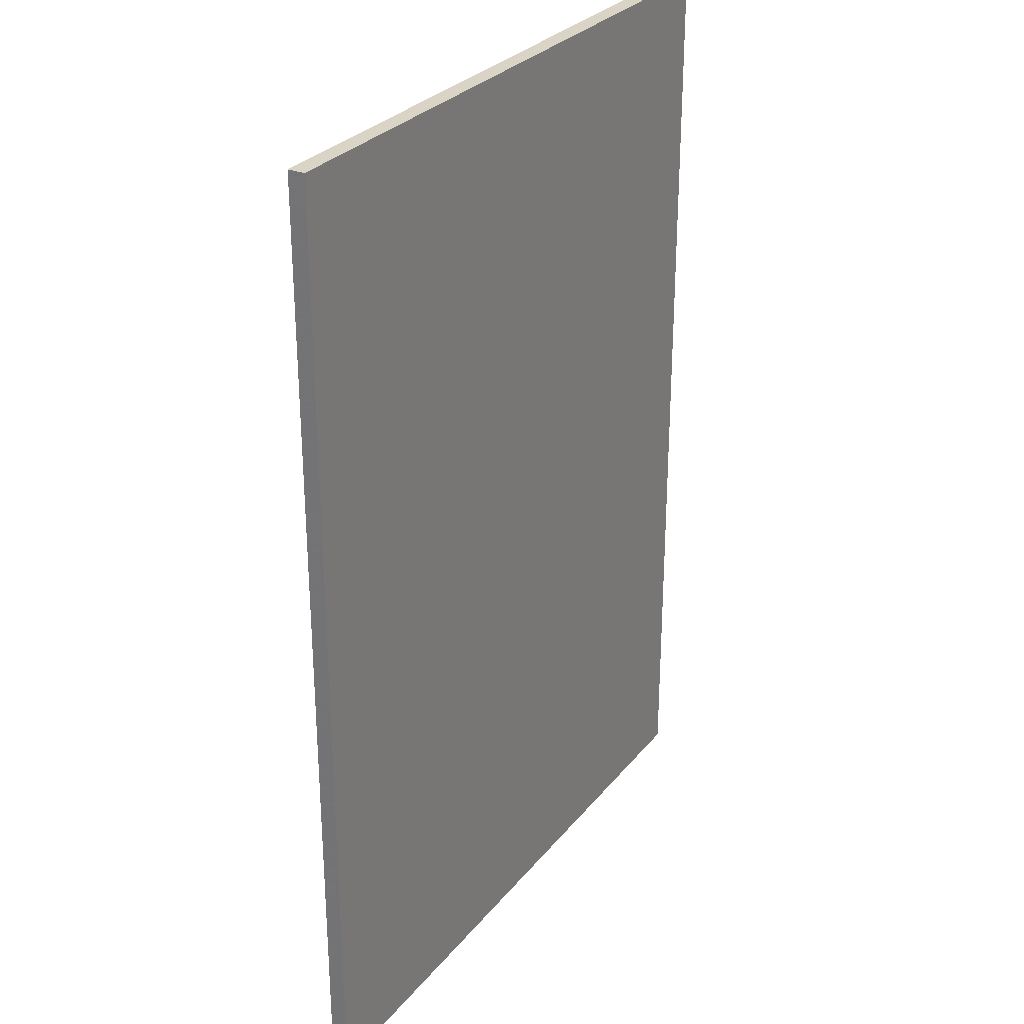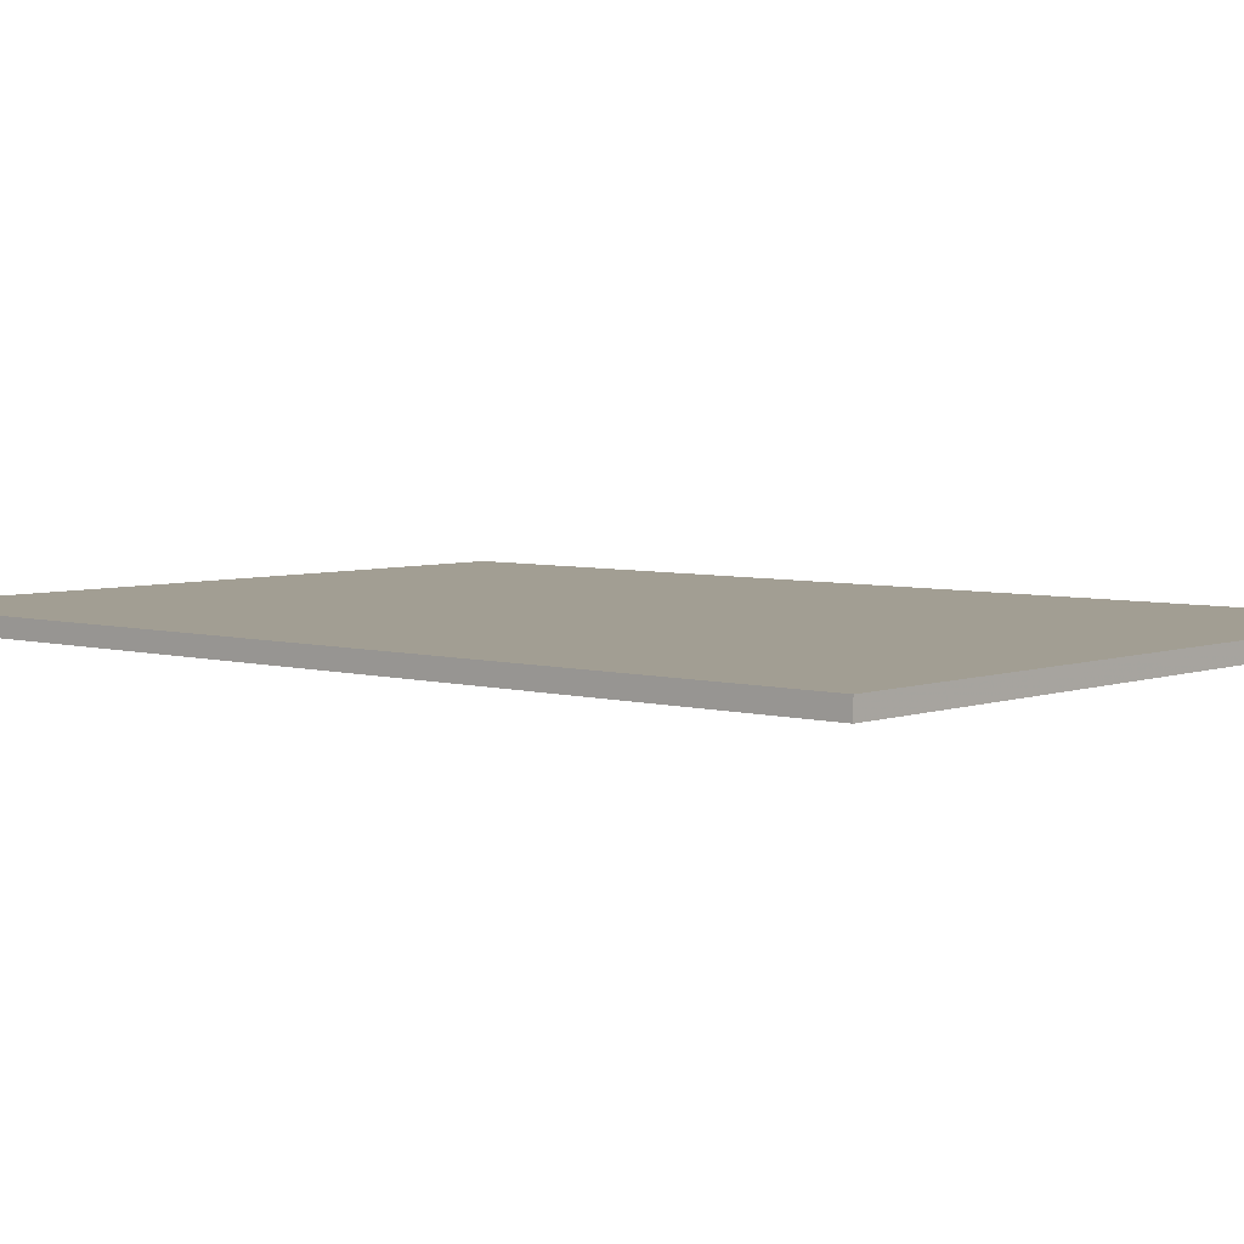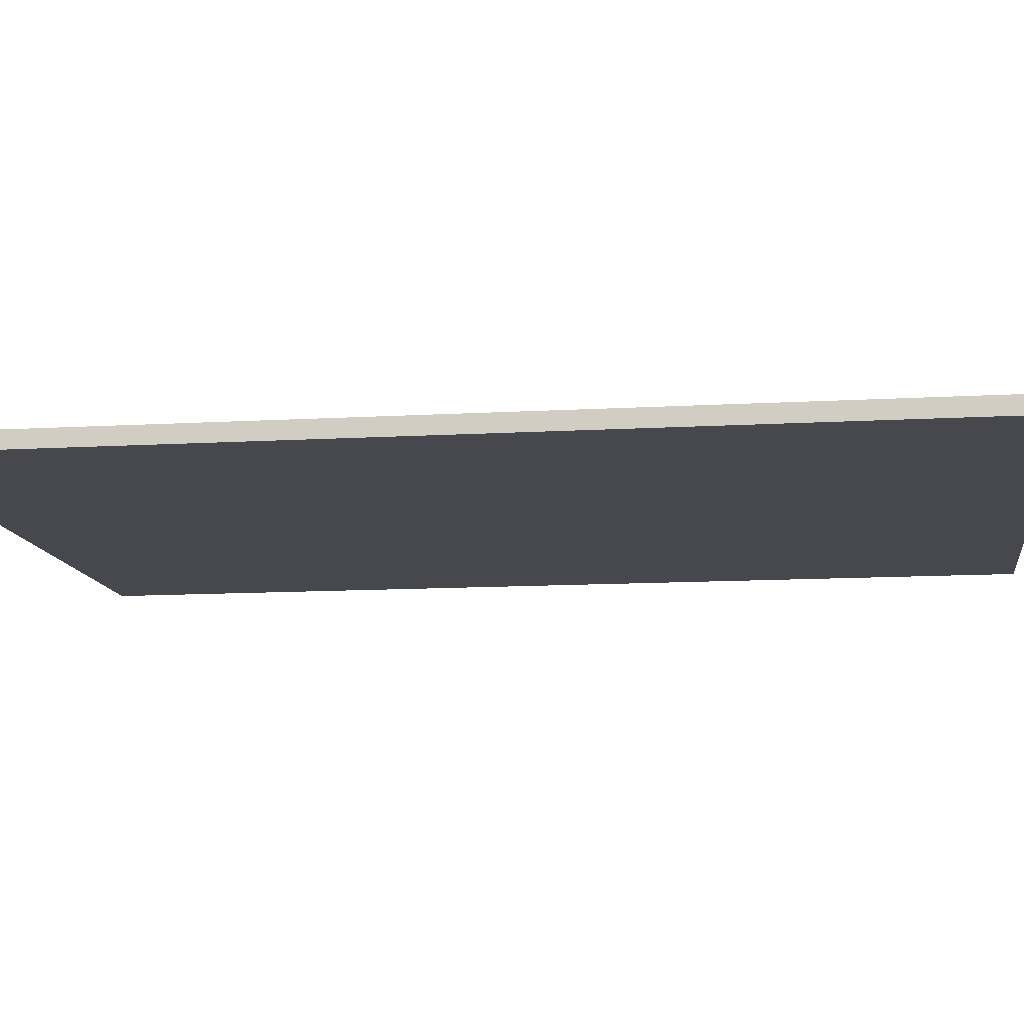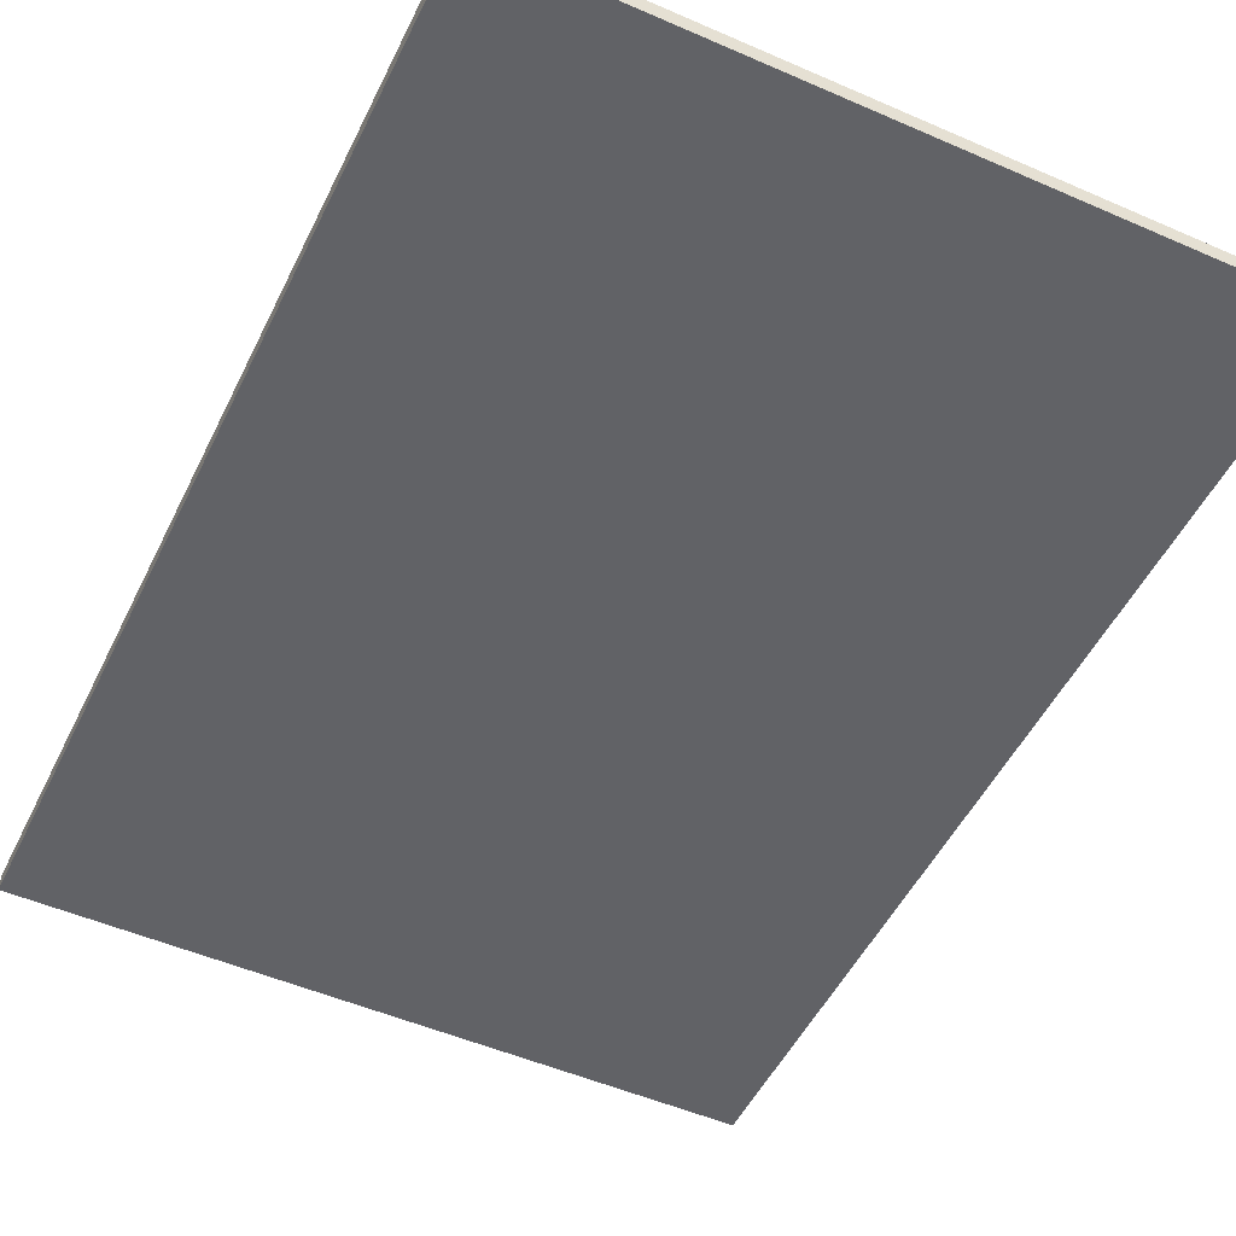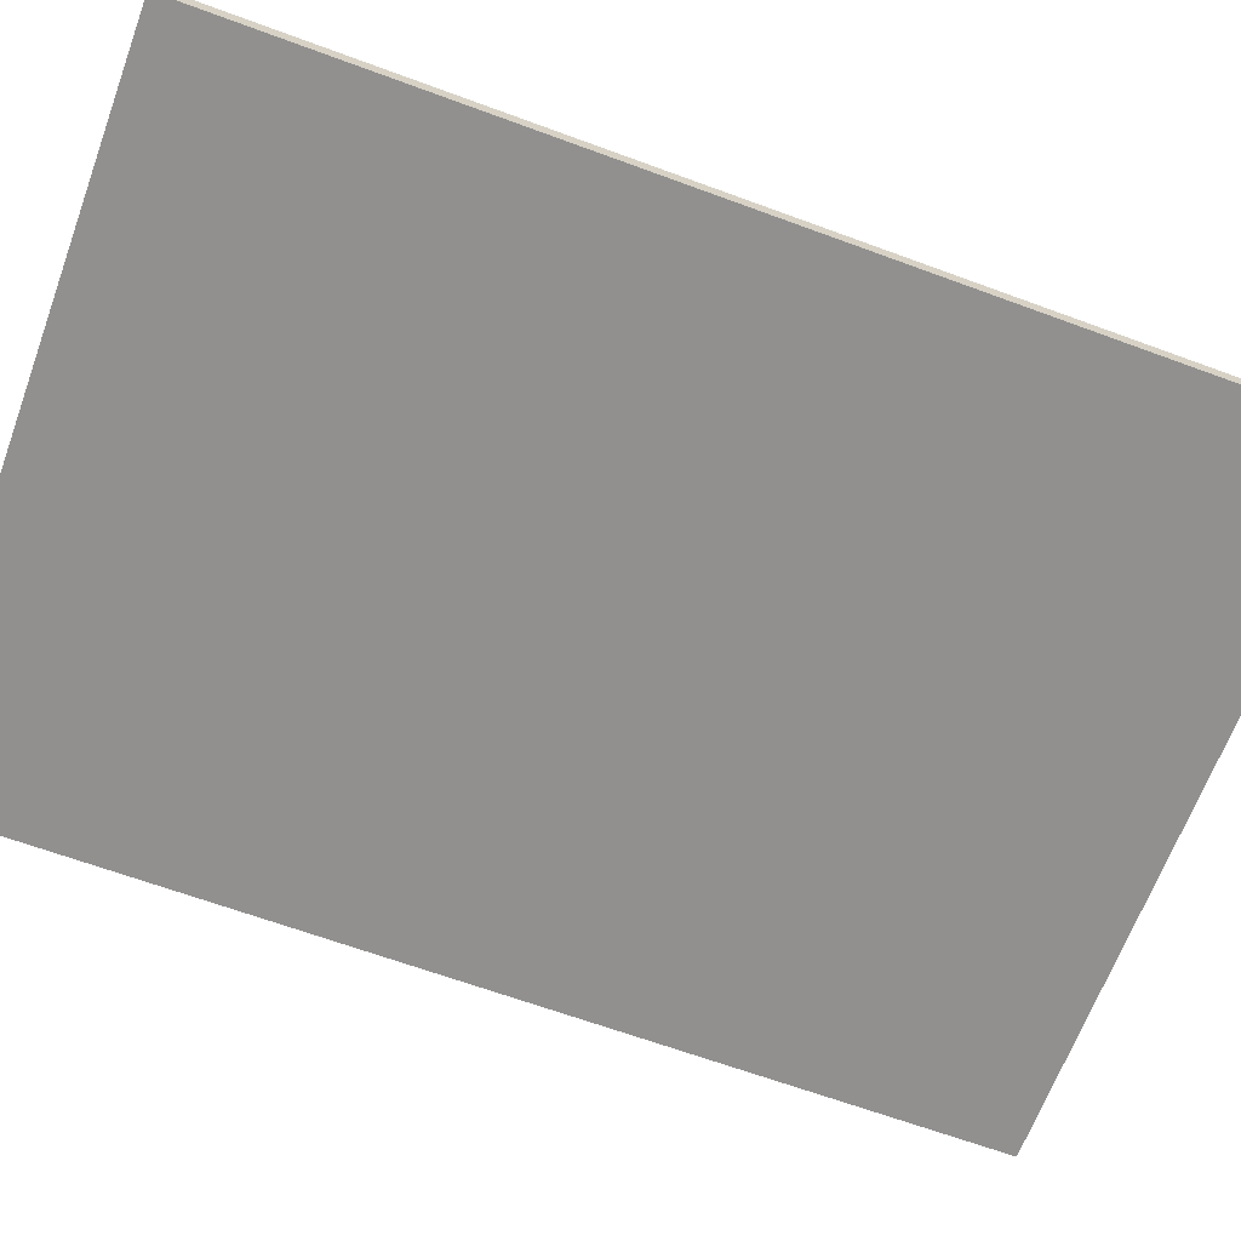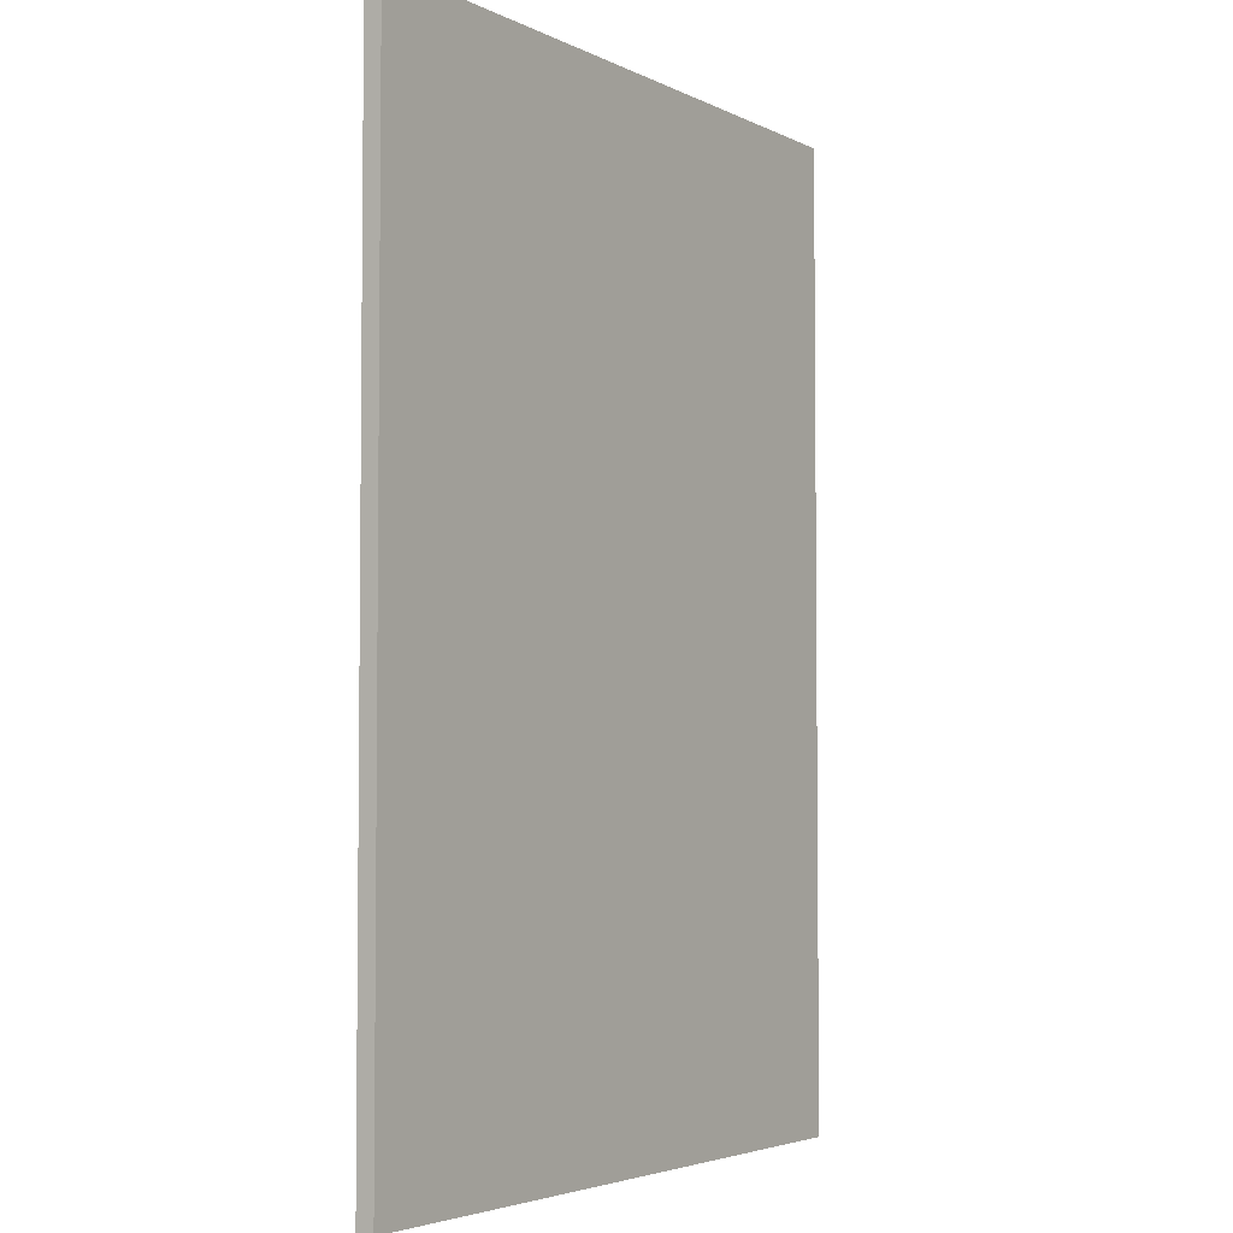
<metadata>
{"format":"obj","ext":"obj","renderer":"f3d","projection":"perspective","resolution":1024,"background":"white","views":[{"elev":28.9,"azim":-59.1,"up":"+Y"},{"elev":5.0,"azim":-48.6,"up":"+Z"},{"elev":-11.9,"azim":98.0,"up":"+Z"},{"elev":-50.7,"azim":154.5,"up":"+Z"},{"elev":-65.7,"azim":69.7,"up":"+Z"},{"elev":-3.9,"azim":-57.0,"up":"+Y"}]}
</metadata>
<code>
v -0.499 -0.0535 -0.0025
v 0.5061 -0.0535 -0.002507
v 0.5061 -1.46 -0.002507
v -0.499 -1.46 -0.0025
v 0.5061 -0.0535 -0.02751
v -0.499 -0.0535 -0.0275
v -0.499 -1.46 -0.0275
v 0.5061 -1.46 -0.02751
f 7 8 5
f 5 6 7
f 3 4 1
f 1 2 3
f 8 7 4
f 4 3 8
f 6 5 2
f 2 1 6
f 3 2 5
f 5 8 3
f 1 4 7
f 7 6 1

</code>
